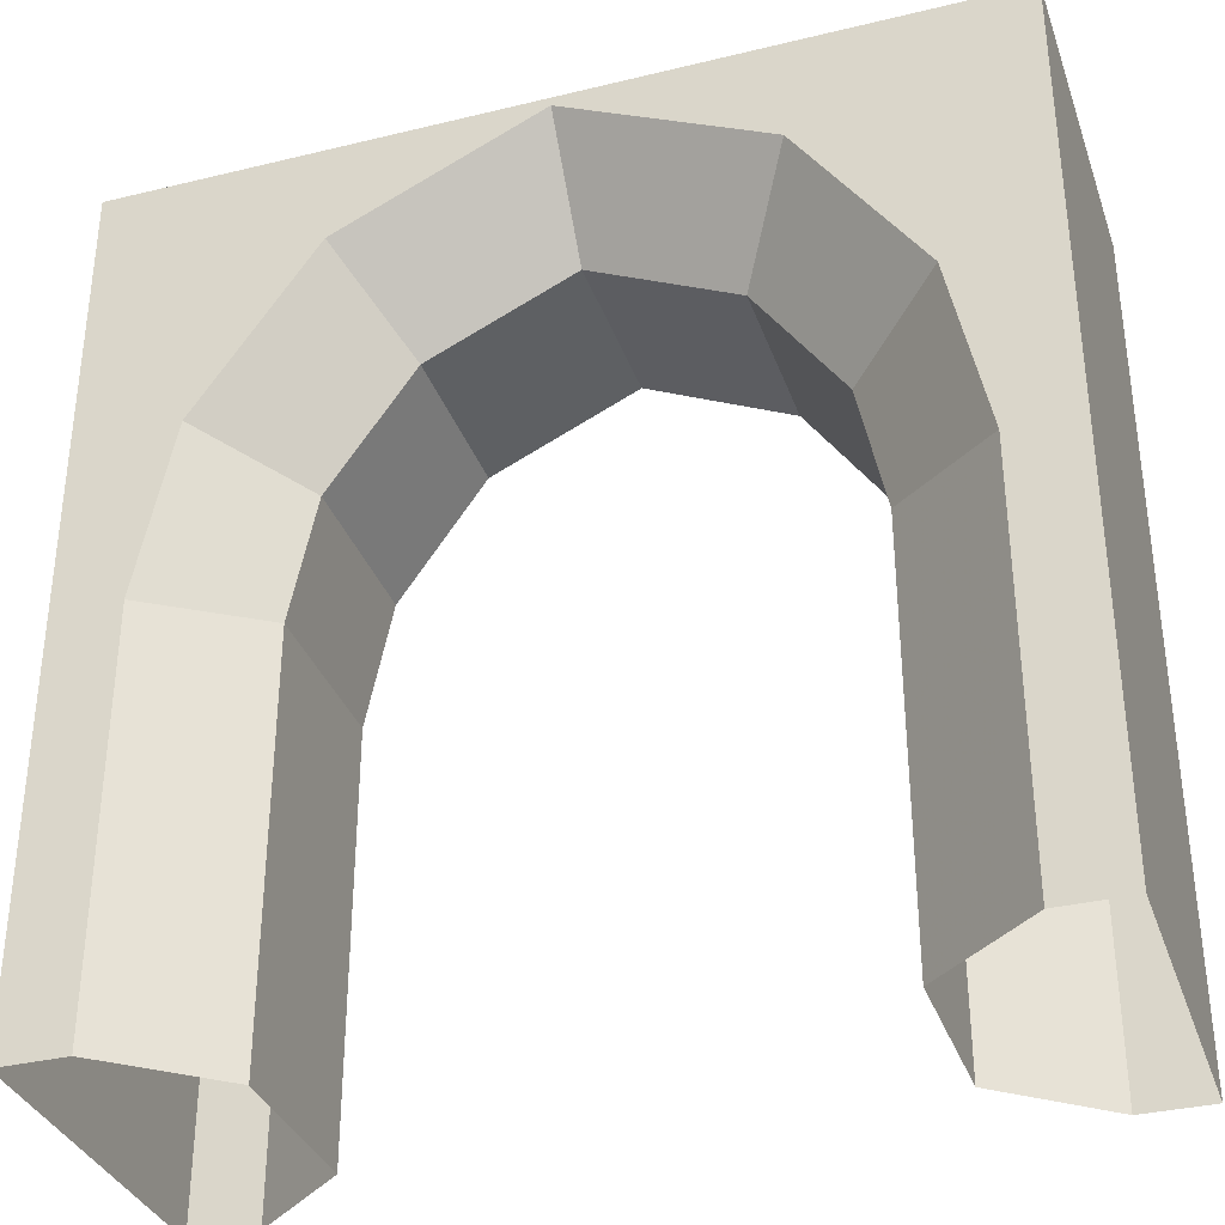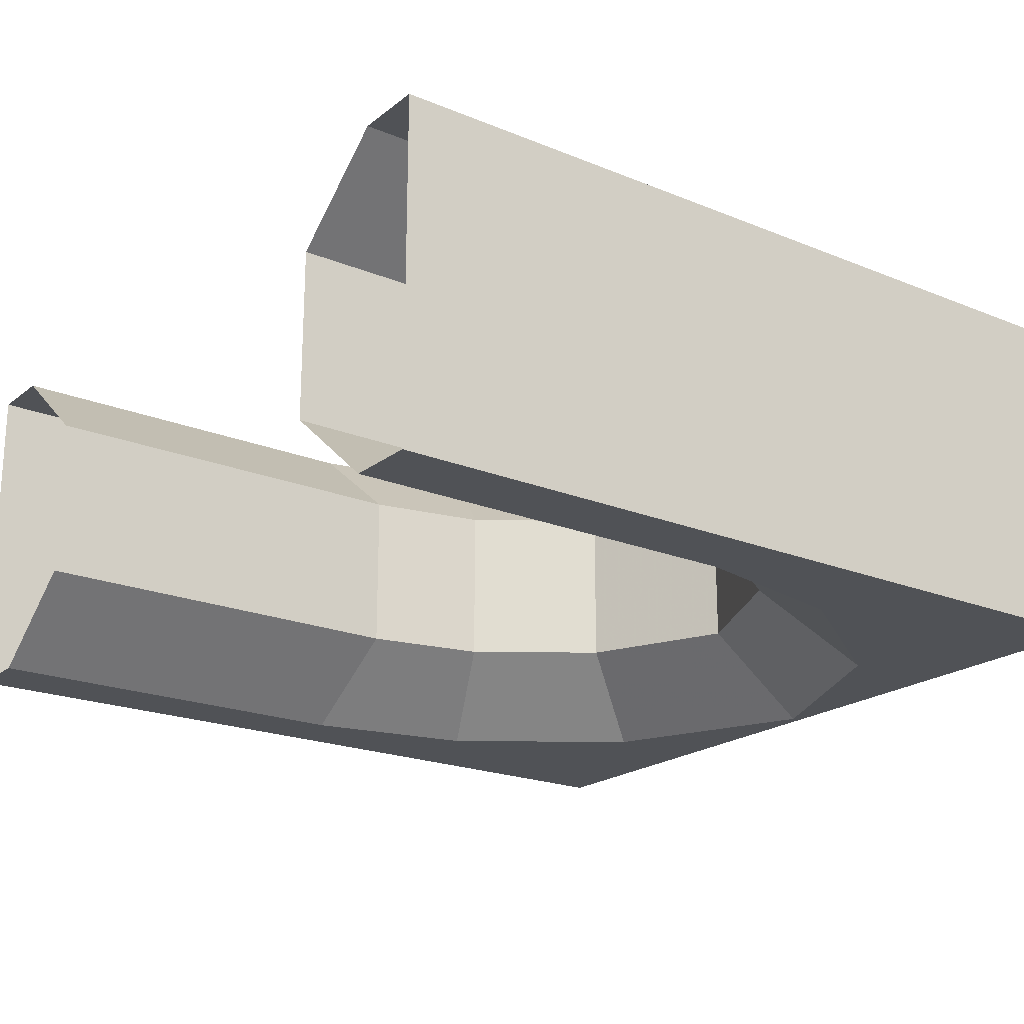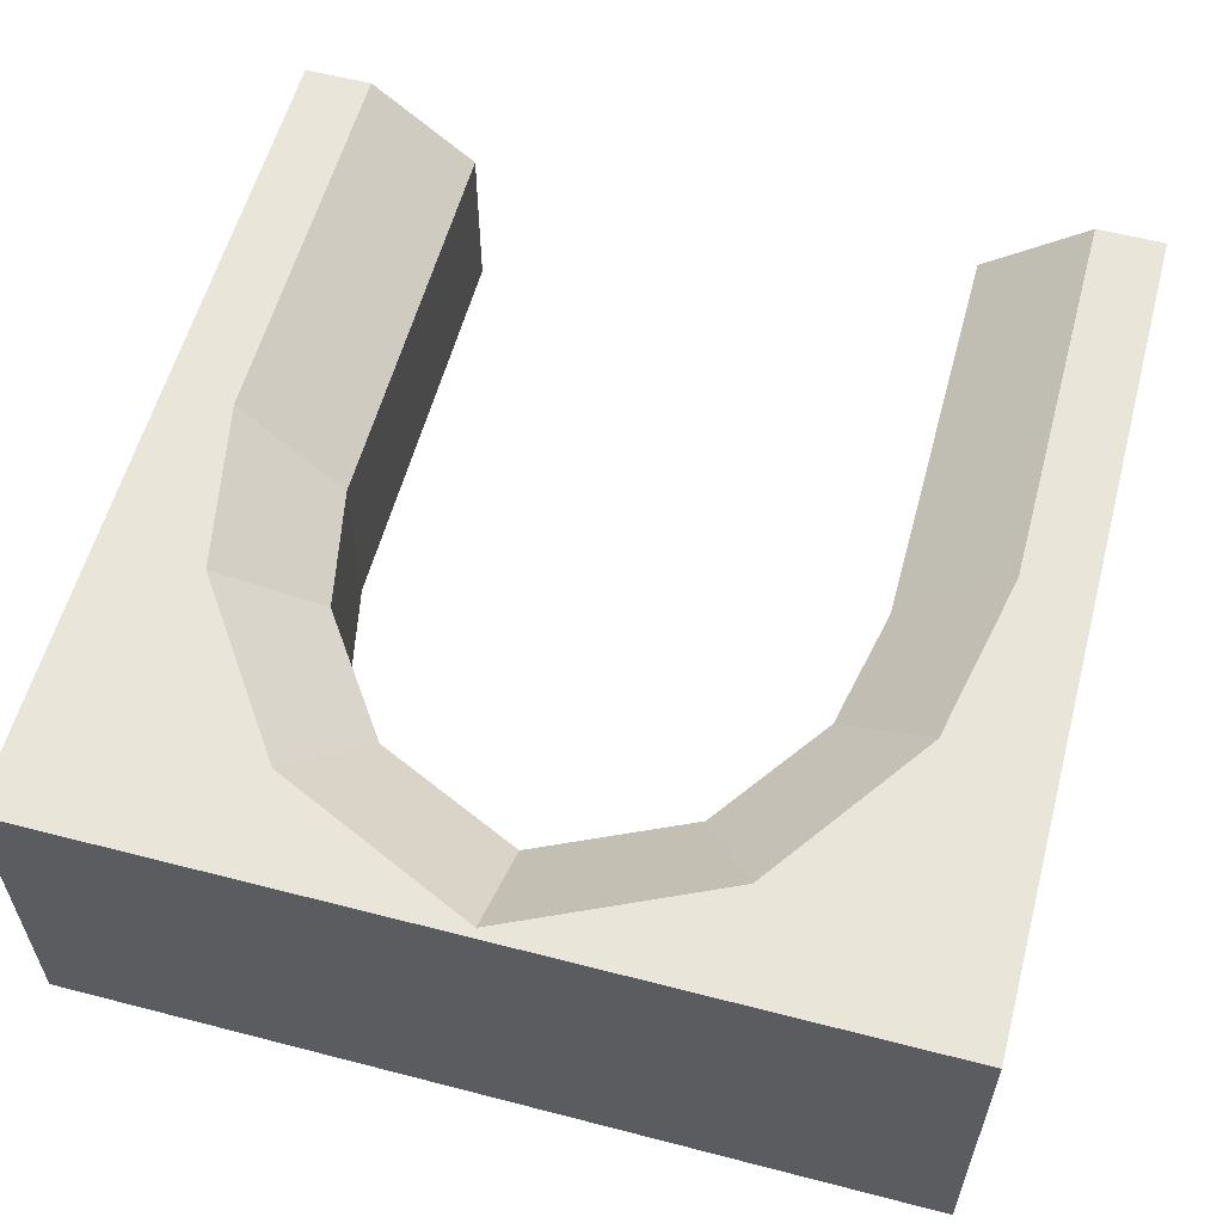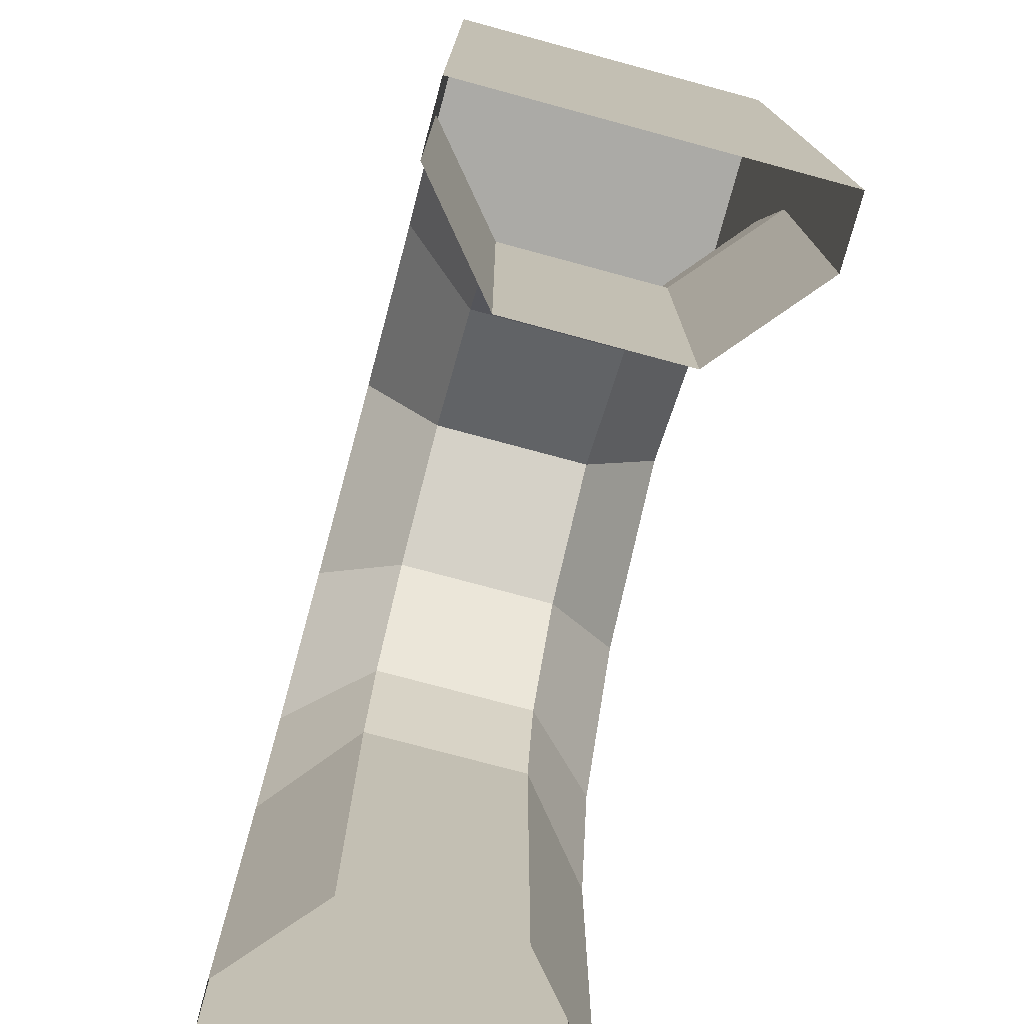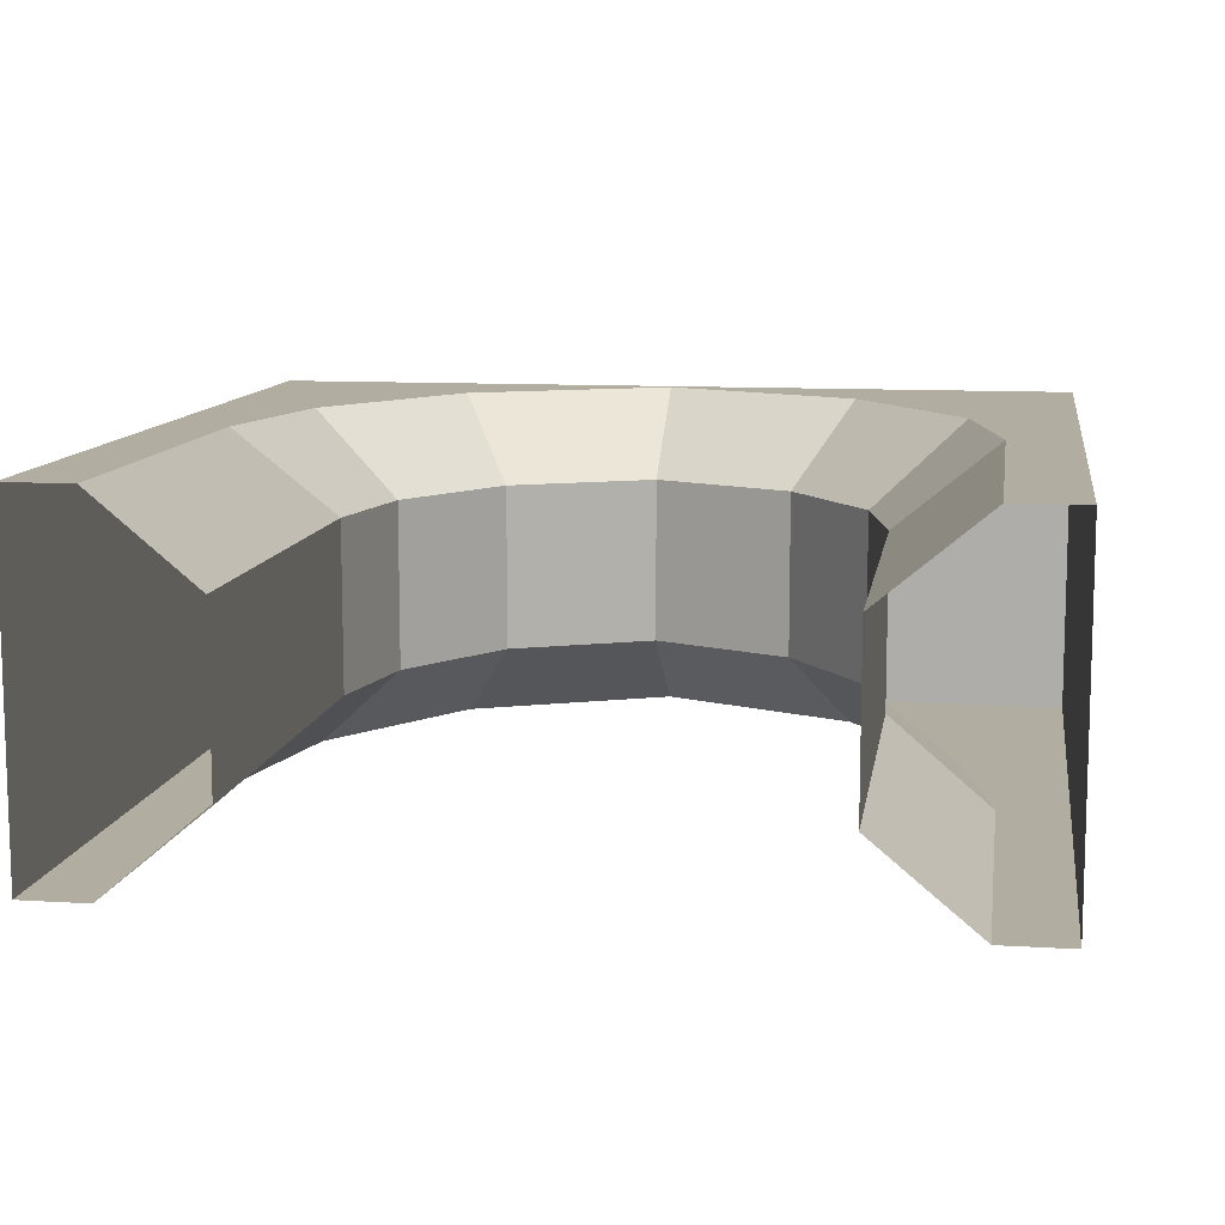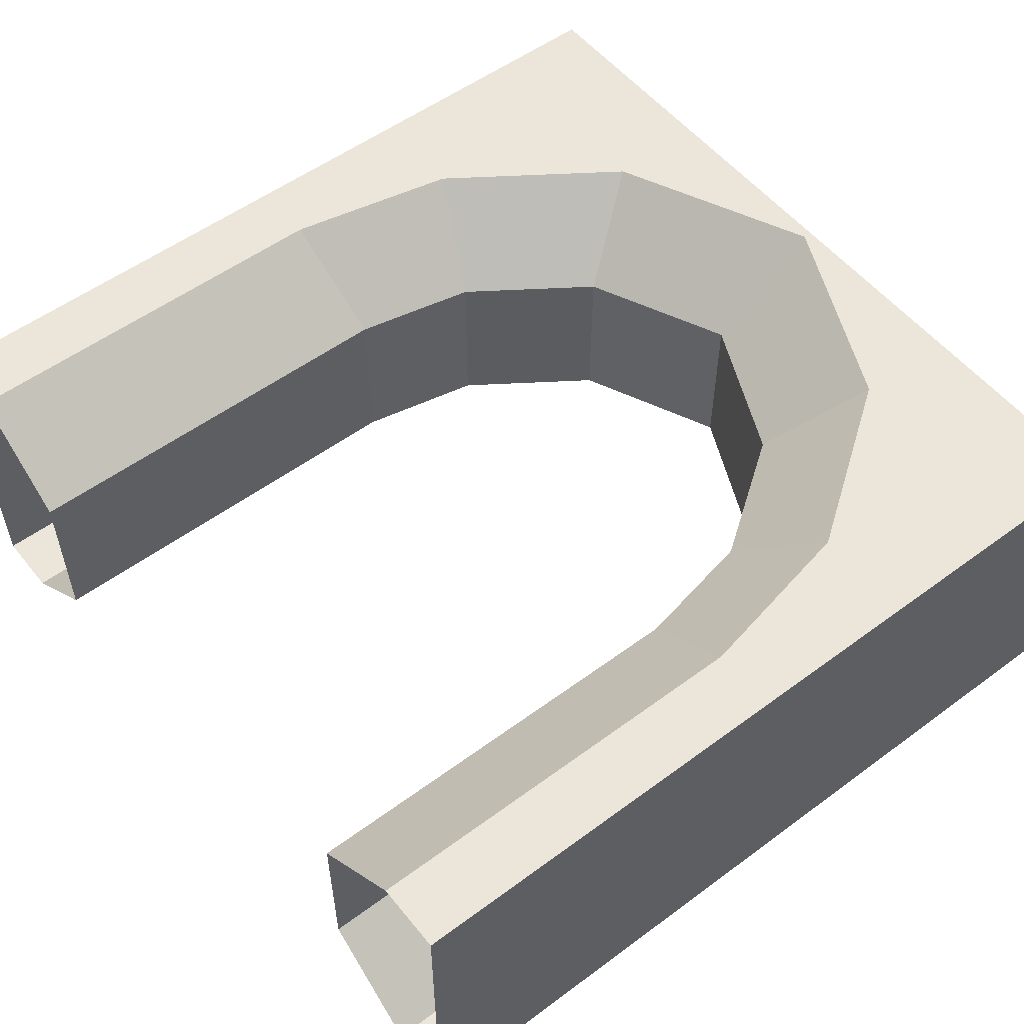
<metadata>
{"format":"obj","ext":"obj","renderer":"f3d","projection":"perspective","resolution":1024,"background":"white","views":[{"elev":-34.4,"azim":-161.9,"up":"+Y"},{"elev":-20.8,"azim":53.7,"up":"+Z"},{"elev":58.1,"azim":-165.0,"up":"+Z"},{"elev":-75.8,"azim":-105.1,"up":"+Y"},{"elev":10.5,"azim":8.7,"up":"+Z"},{"elev":54.3,"azim":51.9,"up":"+Z"}]}
</metadata>
<code>
o Circle.016_Circle.010
v 0.5 0.8539 0.6
v 0.3291 0.7742 0.6
v 0.2297 0.632 0.6
v 0.1999 0.486 0.6
v 0.8002 -0 0.4
v 0.1999 -0 0.6
v 0.8002 0.486 0.4
v 0.7704 0.632 0.4
v 0.671 0.7742 0.4
v 0.5 0.8539 0.4
v 0.3291 0.7742 0.4
v 0.2297 0.632 0.4
v 0.1999 0.486 0.4
v 0.1999 -0 0.4
v 0.8002 -0 0.6
v 0.8002 0.486 0.6
v 0.7704 0.632 0.6
v 0.5 0.9893 0.3
v 0.2608 0.8778 0.3
v 0.1216 0.6786 0.3
v 0.07985 0.4742 0.3
v 0.671 0.7742 0.6
v 0.07985 -0 0.3
v -0 0.7 0.3
v -0 0.7 0.7
v 0.5 0.9893 0.7
v 0.2608 0.8778 0.7
v 0.1216 0.6786 0.7
v 0.07985 0.4742 0.7
v -0 1 0.3
v 0.07985 -0 0.7
v -0 1 0.7
v 0.5 1 0.7
v 0.5 1 0.3
v 0 0.4742 0.3
v 0 -0 0.3
v 0 0.4742 0.7
v 0 -0 0.7
v 0.7393 0.8778 0.3
v 0.8785 0.6786 0.3
v 0.9202 0.4742 0.3
v 0.9202 -0 0.3
v 1 0.7 0.3
v 1 0.7 0.7
v 0.7393 0.8778 0.7
v 0.8785 0.6786 0.7
v 0.9202 0.4742 0.7
v 1 1 0.3
v 0.9202 -0 0.7
v 1 1 0.7
v 1 0.4742 0.3
v 1 -0 0.3
v 1 0.4742 0.7
v 1 -0 0.7
f 41 42 5
f 41 5 7
f 1 2 11
f 1 11 10
f 8 17 22
f 8 22 9
f 13 12 3
f 13 3 4
f 13 4 6
f 13 6 14
f 7 5 15
f 7 15 16
f 12 11 2
f 12 2 3
f 7 16 17
f 7 17 8
f 21 13 14
f 21 14 23
f 20 19 11
f 20 11 12
f 38 32 30
f 38 30 36
f 21 35 24
f 21 24 20
f 19 18 10
f 19 10 11
f 20 24 30
f 20 30 19
f 21 20 12
f 21 12 13
f 19 30 34
f 19 34 18
f 2 1 26
f 2 26 27
f 37 29 28
f 37 28 25
f 4 3 28
f 4 28 29
f 4 29 31
f 4 31 6
f 25 28 27
f 25 27 32
f 3 2 27
f 3 27 28
f 32 27 26
f 32 26 33
f 29 37 38
f 29 38 31
f 35 21 23
f 35 23 36
f 40 8 9
f 40 9 39
f 54 52 48
f 54 48 50
f 41 40 43
f 41 43 51
f 40 39 48
f 40 48 43
f 41 7 8
f 41 8 40
f 53 44 46
f 53 46 47
f 16 47 46
f 16 46 17
f 16 15 49
f 16 49 47
f 44 50 45
f 44 45 46
f 17 46 45
f 17 45 22
f 48 30 32
f 48 32 50
f 47 49 54
f 47 54 53
f 51 52 42
f 51 42 41
f 1 10 9
f 1 9 22
f 39 9 10
f 39 10 18
f 39 18 34
f 39 34 48
f 26 1 22
f 26 22 45
f 50 33 26
f 50 26 45

</code>
